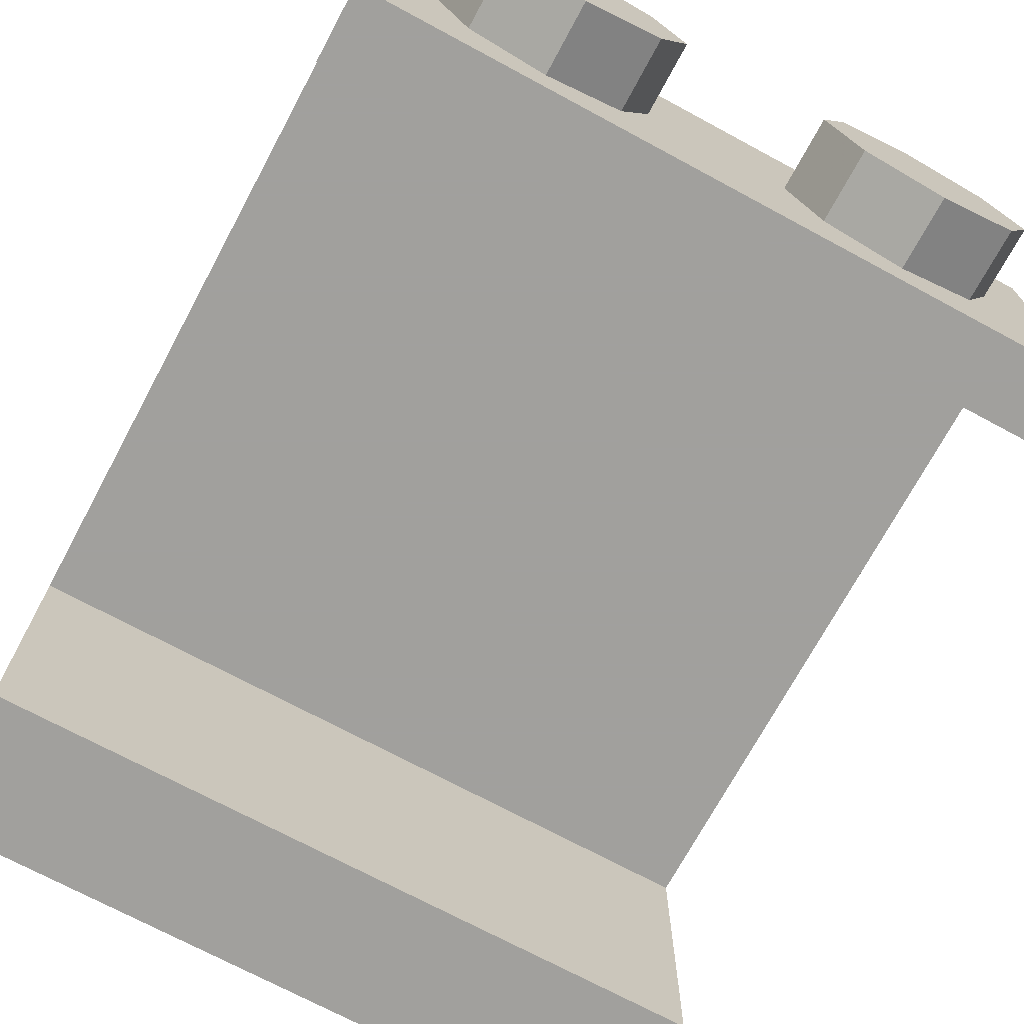
<metadata>
{"format":"obj","ext":"obj","renderer":"f3d","projection":"perspective","resolution":1024,"background":"white","views":[{"elev":-71.7,"azim":-28.3,"up":"+Z"}]}
</metadata>
<code>
v 0 2.4 0
v 0.2 2.4 0
v 0.1414 2.4 0.1414
v 0 2.4 0
v 0.1414 2.4 0.1414
v 0 2.4 0.2
v 0 2.4 0
v 0 2.4 0.2
v -0.1414 2.4 0.1414
v 0 2.4 0
v -0.1414 2.4 0.1414
v -0.2 2.4 0
v 0 2.4 0
v -0.2 2.4 0
v -0.1414 2.4 -0.1414
v 0 2.4 0
v -0.1414 2.4 -0.1414
v 0 2.4 -0.2
v 0 2.4 0
v 0 2.4 -0.2
v 0.1414 2.4 -0.1414
v 0 2.4 0
v 0.1414 2.4 -0.1414
v 0.2 2.4 0
v 0.1414 2.4 0.1414
v 0.2 2.4 0
v 0.2 2.2 0
v 0.1414 2.2 0.1414
v 0 2.4 0.2
v 0.1414 2.4 0.1414
v 0.1414 2.2 0.1414
v 0 2.2 0.2
v -0.1414 2.4 0.1414
v 0 2.4 0.2
v 0 2.2 0.2
v -0.1414 2.2 0.1414
v -0.2 2.4 0
v -0.1414 2.4 0.1414
v -0.1414 2.2 0.1414
v -0.2 2.2 0
v -0.1414 2.4 -0.1414
v -0.2 2.4 0
v -0.2 2.2 0
v -0.1414 2.2 -0.1414
v 0 2.4 -0.2
v -0.1414 2.4 -0.1414
v -0.1414 2.2 -0.1414
v 0 2.2 -0.2
v 0.1414 2.4 -0.1414
v 0 2.4 -0.2
v 0 2.2 -0.2
v 0.1414 2.2 -0.1414
v 0.2 2.4 0
v 0.1414 2.4 -0.1414
v 0.1414 2.2 -0.1414
v 0.2 2.2 0
v -0.8 2.2 0.3
v 0.8 2.2 0.3
v 0.8 2.2 -0.3
v -0.8 2.2 -0.3
v -0.8 2.2 0.3
v -0.8 2.4 0.3
v 0.8 2.4 0.3
v 0.8 2.2 0.3
v -0.8 2.2 -0.3
v -0.8 2.4 -0.3
v -0.8 2.4 0.3
v -0.8 2.2 0.3
v 0.8 2.2 -0.3
v 0.8 2.4 -0.3
v -0.8 2.4 -0.3
v -0.8 2.2 -0.3
v 0.8 2.2 0.3
v 0.8 2.4 0.3
v 0.8 2.4 -0.3
v 0.8 2.2 -0.3
v 1 2.4 0.5
v 0.8 2.4 0.3
v -0.8 2.4 0.3
v -1 2.4 0.5
v -1 2.4 0.5
v -0.8 2.4 0.3
v -0.8 2.4 -0.3
v -1 2.4 -0.5
v -1 2.4 -0.5
v -0.8 2.4 -0.3
v 0.8 2.4 -0.3
v 1 2.4 -0.5
v 1 2.4 -0.5
v 0.8 2.4 -0.3
v 0.8 2.4 0.3
v 1 2.4 0.5
v -1 2 0.3
v -1 2.4 0.5
v -1 2.4 -0.5
v -1 2 -0.5
v -1 2.4 0.5
v -1 2 0.3
v -1 0.2 0.3
v -1 0 0.5
v -1 0 0.5
v -1 0.2 0.3
v -1 0.2 -0.5
v -1 0 -0.5
v 1 2.4 -0.5
v 1 2.4 0.5
v 1 2 0.3
v 1 2 -0.5
v 1 0.2 0.3
v 1 2 0.3
v 1 2.4 0.5
v 1 0 0.5
v 1 0.2 -0.5
v 1 0.2 0.3
v 1 0 0.5
v 1 0 -0.5
v -1 2 0.3
v -1 0.2 0.3
v 1 0.2 0.3
v 1 2 0.3
v -1 0.2 0.3
v -1 0.2 -0.5
v 1 0.2 -0.5
v 1 0.2 0.3
v 1 2 0.3
v 1 2 -0.5
v -1 2 -0.5
v -1 2 0.3
v 1 0 -0.5
v 1 0.2 -0.5
v -1 0.2 -0.5
v -1 0 -0.5
v 1 0 -0.5
v -1 0 -0.5
v -1 0 0.5
v 1 0 0.5
v 1 2.4 -0.5
v 1 2 -0.5
v -1 2 -0.5
v -1 2.4 -0.5
v -0.2879 0 0.2121
v -0.2 0 0
v -0.2 -0.2 0
v -0.2879 -0.2 0.2121
v -0.5 0 0.3
v -0.2879 0 0.2121
v -0.2879 -0.2 0.2121
v -0.5 -0.2 0.3
v -0.7121 0 0.2121
v -0.5 0 0.3
v -0.5 -0.2 0.3
v -0.7121 -0.2 0.2121
v -0.8 0 0
v -0.7121 0 0.2121
v -0.7121 -0.2 0.2121
v -0.8 -0.2 0
v -0.7121 0 -0.2121
v -0.8 0 0
v -0.8 -0.2 0
v -0.7121 -0.2 -0.2121
v -0.5 0 -0.3
v -0.7121 0 -0.2121
v -0.7121 -0.2 -0.2121
v -0.5 -0.2 -0.3
v -0.2879 0 -0.2121
v -0.5 0 -0.3
v -0.5 -0.2 -0.3
v -0.2879 -0.2 -0.2121
v -0.2 0 0
v -0.2879 0 -0.2121
v -0.2879 -0.2 -0.2121
v -0.2 -0.2 0
v -0.5 -0.2 0
v -0.2 -0.2 0
v -0.2879 -0.2 0.2121
v -0.5 -0.2 0
v -0.2879 -0.2 0.2121
v -0.5 -0.2 0.3
v -0.5 -0.2 0
v -0.5 -0.2 0.3
v -0.7121 -0.2 0.2121
v -0.5 -0.2 0
v -0.7121 -0.2 0.2121
v -0.8 -0.2 0
v -0.5 -0.2 0
v -0.8 -0.2 0
v -0.7121 -0.2 -0.2121
v -0.5 -0.2 0
v -0.7121 -0.2 -0.2121
v -0.5 -0.2 -0.3
v -0.5 -0.2 0
v -0.5 -0.2 -0.3
v -0.2879 -0.2 -0.2121
v -0.5 -0.2 0
v -0.2879 -0.2 -0.2121
v -0.2 -0.2 0
v 0.7121 0 0.2121
v 0.8 0 0
v 0.8 -0.2 0
v 0.7121 -0.2 0.2121
v 0.5 0 0.3
v 0.7121 0 0.2121
v 0.7121 -0.2 0.2121
v 0.5 -0.2 0.3
v 0.2879 0 0.2121
v 0.5 0 0.3
v 0.5 -0.2 0.3
v 0.2879 -0.2 0.2121
v 0.2 0 0
v 0.2879 0 0.2121
v 0.2879 -0.2 0.2121
v 0.2 -0.2 0
v 0.2879 0 -0.2121
v 0.2 0 0
v 0.2 -0.2 0
v 0.2879 -0.2 -0.2121
v 0.5 0 -0.3
v 0.2879 0 -0.2121
v 0.2879 -0.2 -0.2121
v 0.5 -0.2 -0.3
v 0.7121 0 -0.2121
v 0.5 0 -0.3
v 0.5 -0.2 -0.3
v 0.7121 -0.2 -0.2121
v 0.8 0 0
v 0.7121 0 -0.2121
v 0.7121 -0.2 -0.2121
v 0.8 -0.2 0
v 0.5 -0.2 0
v 0.8 -0.2 0
v 0.7121 -0.2 0.2121
v 0.5 -0.2 0
v 0.7121 -0.2 0.2121
v 0.5 -0.2 0.3
v 0.5 -0.2 0
v 0.5 -0.2 0.3
v 0.2879 -0.2 0.2121
v 0.5 -0.2 0
v 0.2879 -0.2 0.2121
v 0.2 -0.2 0
v 0.5 -0.2 0
v 0.2 -0.2 0
v 0.2879 -0.2 -0.2121
v 0.5 -0.2 0
v 0.2879 -0.2 -0.2121
v 0.5 -0.2 -0.3
v 0.5 -0.2 0
v 0.5 -0.2 -0.3
v 0.7121 -0.2 -0.2121
v 0.5 -0.2 0
v 0.7121 -0.2 -0.2121
v 0.8 -0.2 0
v -0.345 0.515 0.5
v -0.96 0.515 0.5
v -0.96 0.485 0.5
v 0.155 0.485 0.5
v 0.315 0.525 0.5
v -0.345 0.515 0.5
v 0.155 0.485 0.5
v 0.23 0.5 0.5
v 0.47 0.615 0.5
v -0.345 0.515 0.5
v 0.315 0.525 0.5
v 0.395 0.56 0.5
v -0.495 0.615 0.5
v -0.435 0.555 0.5
v -0.345 0.515 0.5
v 0.47 0.615 0.5
v 0.5 0.645 0.5
v -0.555 0.675 0.5
v -0.96 0.675 0.5
v -0.96 0.645 0.5
v 0.6 0.775 0.5
v -0.555 0.675 0.5
v 0.5 0.645 0.5
v 0.55 0.695 0.5
v 0.615 0.805 0.5
v -0.62 0.835 0.5
v -0.96 0.835 0.5
v -0.96 0.805 0.5
v -0.005 0.825 0.5
v -0.62 0.835 0.5
v 0.615 0.805 0.5
v 0.07 0.825 0.5
v -0.005 0.825 0.5
v 0.615 0.805 0.5
v 0.13 0.845 0.5
v 0.07 0.825 0.5
v 0.615 0.805 0.5
v 0.64 0.855 0.5
v 0.18 0.885 0.5
v 0.13 0.845 0.5
v 0.64 0.855 0.5
v 0.665 0.935 0.5
v 0.665 0.935 0.5
v 0.205 0.935 0.5
v 0.18 0.885 0.5
v -0.625 0.88 0.5
v -0.62 0.835 0.5
v -0.005 0.825 0.5
v -0.07 0.845 0.5
v -0.62 0.935 0.5
v -0.625 0.88 0.5
v -0.07 0.845 0.5
v -0.105 0.885 0.5
v -0.12 0.935 0.5
v -0.62 0.935 0.5
v -0.105 0.885 0.5
v -0.61 0.995 0.5
v -0.96 0.995 0.5
v -0.96 0.965 0.5
v 0.67 0.965 0.5
v -0.12 0.995 0.5
v -0.61 0.995 0.5
v -0.96 0.965 0.5
v 0.675 0.995 0.5
v -0.12 0.995 0.5
v 0.67 0.965 0.5
v -0.595 1.045 0.5
v -0.08 1.065 0.5
v -0.005 1.095 0.5
v -0.575 1.095 0.5
v -0.4925 1.215 0.5
v 0.195 1.125 0.5
v 0.225 1.255 0.5
v -0.425 1.255 0.5
v 0.195 1.125 0.5
v -0.55 1.155 0.5
v -0.96 1.155 0.5
v -0.96 1.125 0.5
v 0.23 1.285 0.5
v -0.48 1.315 0.5
v -0.96 1.315 0.5
v -0.96 1.285 0.5
v 0.12 1.35 0.5
v -0.48 1.315 0.5
v 0.23 1.285 0.5
v 0.245 1.35 0.5
v 0.045 1.365 0.5
v -0.505 1.35 0.5
v -0.48 1.315 0.5
v 0.12 1.35 0.5
v 0 1.39 0.5
v -0.525 1.42 0.5
v -0.505 1.35 0.5
v 0.045 1.365 0.5
v 0.35 1.475 0.5
v -0.03 1.475 0.5
v 0.78 1.445 0.5
v -0.96 1.445 0.5
v 0.78 1.445 0.5
v -0.03 1.475 0.5
v -0.53 1.475 0.5
v -0.53 1.475 0.5
v -0.96 1.475 0.5
v -0.96 1.445 0.5
v -0.035 1.515 0.5
v -0.53 1.515 0.5
v -0.53 1.475 0.5
v -0.03 1.475 0.5
v -0.03 1.548 0.5
v -0.515 1.575 0.5
v -0.53 1.515 0.5
v -0.035 1.515 0.5
v 0.36 1.505 0.5
v 0.35 1.475 0.5
v 0.8 1.52 0.5
v 0.805 1.575 0.5
v 0.29 1.635 0.5
v 0.08 1.635 0.5
v 0.805 1.605 0.5
v -0.96 1.605 0.5
v 0.805 1.605 0.5
v 0.08 1.635 0.5
v -0.5 1.635 0.5
v -0.5 1.635 0.5
v -0.96 1.635 0.5
v -0.96 1.605 0.5
v 0.115 1.65 0.5
v -0.485 1.675 0.5
v -0.5 1.635 0.5
v 0.08 1.635 0.5
v 0.165 1.66 0.5
v -0.45 1.735 0.5
v -0.485 1.675 0.5
v 0.115 1.65 0.5
v 0.215 1.66 0.5
v 0.78 1.735 0.5
v -0.45 1.735 0.5
v 0.165 1.66 0.5
v 0.26 1.65 0.5
v 0.8 1.665 0.5
v 0.78 1.735 0.5
v 0.215 1.66 0.5
v 0.29 1.635 0.5
v 0.805 1.605 0.5
v 0.8 1.665 0.5
v 0.26 1.65 0.5
v 0.77 1.765 0.5
v -0.415 1.795 0.5
v -0.96 1.795 0.5
v -0.96 1.765 0.5
v -0.06 2.005 0.5
v -0.2 1.955 0.5
v 0.645 1.925 0.5
v 0.53 1.98 0.5
v 0.215 2.035 0.5
v 0.075 2.03 0.5
v -0.06 2.005 0.5
v 0.53 1.98 0.5
v 0.365 2.025 0.5
v 0.215 2.035 0.5
v 0.53 1.98 0.5
v -0.96 1.955 0.5
v -0.96 1.925 0.5
v 0.645 1.925 0.5
v -0.2 1.955 0.5
v 0.68 1.895 0.5
v -0.305 1.895 0.5
v 0.77 1.765 0.5
v 0.7375 1.83 0.5
v -0.415 1.795 0.5
v 0.77 1.765 0.5
v -0.305 1.895 0.5
v -0.3675 1.845 0.5
v 0.78 1.445 0.5
v 0.79 1.478 0.5
v 0.8 1.52 0.5
v 0.35 1.475 0.5
v -0.015 1.415 0.5
v -0.525 1.42 0.5
v 0 1.39 0.5
v -0.01 1.575 0.5
v -0.515 1.575 0.5
v -0.03 1.548 0.5
v 0.805 1.575 0.5
v 0.3575 1.545 0.5
v 0.36 1.505 0.5
v 0.805 1.575 0.5
v 0.345 1.575 0.5
v 0.3575 1.545 0.5
v -0.4925 1.215 0.5
v -0.55 1.155 0.5
v 0.195 1.125 0.5
v -0.11 1.03 0.5
v -0.08 1.065 0.5
v -0.595 1.045 0.5
v -0.61 0.995 0.5
v -0.555 0.675 0.5
v 0.6 0.775 0.5
v -0.605 0.775 0.5
v -0.5875 0.72 0.5
v -0.12 0.995 0.5
v -0.11 1.03 0.5
v -0.61 0.995 0.5
v 0.155 0.485 0.5
v -0.96 0.485 0.5
v -1 0 0.5
v 1 0 0.5
v 0.23 0.5 0.5
v 0.155 0.485 0.5
v 1 0 0.5
v 0.315 0.525 0.5
v 0.23 0.5 0.5
v 1 0 0.5
v 0.395 0.56 0.5
v 0.315 0.525 0.5
v 1 0 0.5
v 0.47 0.615 0.5
v 0.395 0.56 0.5
v 1 0 0.5
v 0.5 0.645 0.5
v 0.47 0.615 0.5
v 1 0 0.5
v 0.55 0.695 0.5
v 0.5 0.645 0.5
v 1 0 0.5
v 0.6 0.775 0.5
v 0.55 0.695 0.5
v 1 0 0.5
v 0.615 0.805 0.5
v 0.6 0.775 0.5
v 1 0 0.5
v 0.64 0.855 0.5
v 0.615 0.805 0.5
v 1 0 0.5
v 0.665 0.935 0.5
v 0.64 0.855 0.5
v 1 0 0.5
v 0.67 0.965 0.5
v 0.665 0.935 0.5
v 1 0 0.5
v 0.78 1.445 0.5
v 0.675 0.995 0.5
v 0.67 0.965 0.5
v 1 0 0.5
v 0.79 1.478 0.5
v 0.78 1.445 0.5
v 1 0 0.5
v 0.8 1.52 0.5
v 0.79 1.478 0.5
v 1 0 0.5
v 1 2.4 0.5
v 0.805 1.575 0.5
v 0.8 1.52 0.5
v 1 0 0.5
v 1 2.4 0.5
v 0.805 1.605 0.5
v 0.805 1.575 0.5
v 1 2.4 0.5
v 0.8 1.665 0.5
v 0.805 1.605 0.5
v 1 2.4 0.5
v 0.78 1.735 0.5
v 0.8 1.665 0.5
v 1 2.4 0.5
v 0.77 1.765 0.5
v 0.78 1.735 0.5
v 1 2.4 0.5
v 0.7375 1.83 0.5
v 0.77 1.765 0.5
v 1 2.4 0.5
v 0.68 1.895 0.5
v 0.7375 1.83 0.5
v 1 2.4 0.5
v 0.645 1.925 0.5
v 0.68 1.895 0.5
v 1 2.4 0.5
v 0.365 2.025 0.5
v 0.53 1.98 0.5
v 1 2.4 0.5
v 0.53 1.98 0.5
v 0.645 1.925 0.5
v 1 2.4 0.5
v 0.215 2.035 0.5
v 0.365 2.025 0.5
v 0.215 2.035 0.5
v 1 2.4 0.5
v 0.075 2.03 0.5
v -1 2.4 0.5
v -0.06 2.005 0.5
v 0.075 2.03 0.5
v 1 2.4 0.5
v -0.96 1.955 0.5
v -0.2 1.955 0.5
v -0.06 2.005 0.5
v -1 2.4 0.5
v -0.96 1.955 0.5
v -1 2.4 0.5
v -0.96 1.925 0.5
v -0.96 1.925 0.5
v -1 2.4 0.5
v -0.96 1.795 0.5
v -0.96 1.795 0.5
v -1 2.4 0.5
v -0.96 1.765 0.5
v -0.96 1.765 0.5
v -1 2.4 0.5
v -0.96 1.635 0.5
v -0.96 1.635 0.5
v -1 2.4 0.5
v -0.96 1.605 0.5
v -0.96 1.605 0.5
v -1 2.4 0.5
v -0.96 1.475 0.5
v -0.96 1.475 0.5
v -1 2.4 0.5
v -0.96 1.445 0.5
v -0.96 1.445 0.5
v -1 2.4 0.5
v -0.96 1.315 0.5
v -0.96 1.315 0.5
v -1 2.4 0.5
v -0.96 1.285 0.5
v -0.96 1.285 0.5
v -1 2.4 0.5
v -0.96 1.155 0.5
v -0.96 1.155 0.5
v -1 2.4 0.5
v -0.96 1.125 0.5
v -0.96 1.125 0.5
v -1 2.4 0.5
v -0.96 0.995 0.5
v -0.96 0.995 0.5
v -1 2.4 0.5
v -0.96 0.965 0.5
v -0.96 0.965 0.5
v -1 2.4 0.5
v -0.96 0.835 0.5
v -0.96 0.835 0.5
v -1 2.4 0.5
v -0.96 0.805 0.5
v -0.96 0.805 0.5
v -1 2.4 0.5
v -0.96 0.675 0.5
v -1 0 0.5
v -0.96 0.645 0.5
v -0.96 0.675 0.5
v -1 2.4 0.5
v -0.96 0.515 0.5
v -0.96 0.645 0.5
v -1 0 0.5
v -0.96 0.485 0.5
v -0.96 0.515 0.5
v -1 0 0.5
v -0.495 0.615 0.5
v 0.47 0.615 0.5
v 0.5 0.645 0.5
v -0.96 0.645 0.5
v -0.435 0.555 0.5
v -0.495 0.615 0.5
v -0.96 0.645 0.5
v -0.96 0.515 0.5
v -0.345 0.515 0.5
v -0.435 0.555 0.5
v -0.96 0.515 0.5
v -0.555 0.675 0.5
v -0.5875 0.72 0.5
v -0.96 0.675 0.5
v -0.96 0.805 0.5
v -0.96 0.675 0.5
v -0.5875 0.72 0.5
v -0.605 0.775 0.5
v 0.6 0.775 0.5
v 0.615 0.805 0.5
v -0.96 0.805 0.5
v -0.605 0.775 0.5
v 0.665 0.935 0.5
v 0.67 0.965 0.5
v 0.205 0.935 0.5
v 0.205 0.935 0.5
v 0.67 0.965 0.5
v -0.12 0.935 0.5
v -0.96 0.965 0.5
v -0.62 0.935 0.5
v -0.12 0.935 0.5
v 0.67 0.965 0.5
v -0.625 0.88 0.5
v -0.62 0.935 0.5
v -0.96 0.965 0.5
v -0.96 0.835 0.5
v -0.62 0.835 0.5
v -0.625 0.88 0.5
v -0.96 0.835 0.5
v 0.07 0.825 0.5
v 0.13 0.845 0.5
v 0.18 0.885 0.5
v 0.205 0.935 0.5
v -0.07 0.845 0.5
v -0.005 0.825 0.5
v 0.07 0.825 0.5
v 0.205 0.935 0.5
v -0.12 0.935 0.5
v -0.105 0.885 0.5
v -0.07 0.845 0.5
v 0.205 0.935 0.5
v 0.23 1.285 0.5
v 0.675 0.995 0.5
v 0.78 1.445 0.5
v 0.245 1.35 0.5
v 0.23 1.285 0.5
v 0.225 1.255 0.5
v 0.675 0.995 0.5
v 0.225 1.255 0.5
v 0.195 1.125 0.5
v 0.675 0.995 0.5
v -0.08 1.065 0.5
v 0.675 0.995 0.5
v 0.195 1.125 0.5
v -0.005 1.095 0.5
v -0.12 0.995 0.5
v 0.675 0.995 0.5
v -0.08 1.065 0.5
v -0.11 1.03 0.5
v -0.96 1.125 0.5
v -0.575 1.095 0.5
v -0.005 1.095 0.5
v 0.195 1.125 0.5
v -0.595 1.045 0.5
v -0.575 1.095 0.5
v -0.96 1.125 0.5
v -0.96 0.995 0.5
v -0.61 0.995 0.5
v -0.595 1.045 0.5
v -0.96 0.995 0.5
v -0.4925 1.215 0.5
v -0.96 1.285 0.5
v -0.96 1.155 0.5
v -0.55 1.155 0.5
v -0.425 1.255 0.5
v -0.96 1.285 0.5
v -0.4925 1.215 0.5
v 0.225 1.255 0.5
v 0.23 1.285 0.5
v -0.96 1.285 0.5
v -0.425 1.255 0.5
v 0.045 1.365 0.5
v 0.12 1.35 0.5
v 0.245 1.35 0.5
v 0.78 1.445 0.5
v -0.015 1.415 0.5
v 0 1.39 0.5
v 0.045 1.365 0.5
v 0.78 1.445 0.5
v -0.96 1.445 0.5
v -0.525 1.42 0.5
v -0.015 1.415 0.5
v 0.78 1.445 0.5
v -0.505 1.35 0.5
v -0.525 1.42 0.5
v -0.96 1.445 0.5
v -0.96 1.315 0.5
v -0.48 1.315 0.5
v -0.505 1.35 0.5
v -0.96 1.315 0.5
v 0.805 1.575 0.5
v 0.805 1.605 0.5
v 0.345 1.575 0.5
v 0.345 1.575 0.5
v 0.805 1.605 0.5
v -0.01 1.575 0.5
v -0.96 1.605 0.5
v -0.515 1.575 0.5
v -0.01 1.575 0.5
v 0.805 1.605 0.5
v -0.53 1.515 0.5
v -0.515 1.575 0.5
v -0.96 1.605 0.5
v -0.96 1.475 0.5
v -0.53 1.475 0.5
v -0.53 1.515 0.5
v -0.96 1.475 0.5
v 0.36 1.505 0.5
v -0.035 1.515 0.5
v -0.03 1.475 0.5
v 0.35 1.475 0.5
v 0.345 1.575 0.5
v -0.035 1.515 0.5
v 0.36 1.505 0.5
v 0.3575 1.545 0.5
v -0.01 1.575 0.5
v -0.03 1.548 0.5
v -0.035 1.515 0.5
v 0.345 1.575 0.5
v 0.115 1.65 0.5
v 0.08 1.635 0.5
v 0.29 1.635 0.5
v 0.26 1.65 0.5
v 0.215 1.66 0.5
v 0.165 1.66 0.5
v 0.115 1.65 0.5
v 0.26 1.65 0.5
v -0.96 1.765 0.5
v -0.45 1.735 0.5
v 0.78 1.735 0.5
v 0.77 1.765 0.5
v -0.485 1.675 0.5
v -0.45 1.735 0.5
v -0.96 1.765 0.5
v -0.96 1.635 0.5
v -0.5 1.635 0.5
v -0.485 1.675 0.5
v -0.96 1.635 0.5
v -0.3675 1.845 0.5
v -0.96 1.925 0.5
v -0.96 1.795 0.5
v -0.415 1.795 0.5
v -0.305 1.895 0.5
v -0.96 1.925 0.5
v -0.3675 1.845 0.5
v 0.68 1.895 0.5
v 0.645 1.925 0.5
v -0.96 1.925 0.5
v -0.305 1.895 0.5
g mesh3865941
f 1 3 2
f 4 6 5
f 7 9 8
f 10 12 11
f 13 15 14
f 16 18 17
f 19 21 20
f 22 24 23
g mesh3865943
f 25 27 26
f 27 25 28
f 29 31 30
f 31 29 32
f 33 35 34
f 35 33 36
f 37 39 38
f 39 37 40
f 41 43 42
f 43 41 44
f 45 47 46
f 47 45 48
f 49 51 50
f 51 49 52
f 53 55 54
f 55 53 56
g mesh3865946
f 57 58 59
f 59 60 57
f 61 62 63
f 63 64 61
f 65 66 67
f 67 68 65
f 69 70 71
f 71 72 69
f 73 74 75
f 75 76 73
f 77 78 79
f 79 80 77
f 81 82 83
f 83 84 81
f 85 86 87
f 87 88 85
f 89 90 91
f 91 92 89
f 93 94 95
f 95 96 93
f 97 98 99
f 99 100 97
f 101 102 103
f 103 104 101
f 105 106 107
f 107 108 105
f 109 110 111
f 111 112 109
f 113 114 115
f 115 116 113
g mesh3865948
f 117 119 118
f 119 117 120
f 121 123 122
f 123 121 124
f 125 127 126
f 127 125 128
g mesh3865950
f 129 131 130
f 131 129 132
f 133 135 134
f 135 133 136
g mesh3865952
f 137 138 139
f 139 140 137
g mesh3865959
f 141 143 142
f 143 141 144
f 145 147 146
f 147 145 148
f 149 151 150
f 151 149 152
f 153 155 154
f 155 153 156
f 157 159 158
f 159 157 160
f 161 163 162
f 163 161 164
f 165 167 166
f 167 165 168
f 169 171 170
f 171 169 172
g mesh3865961
f 173 174 175
f 176 177 178
f 179 180 181
f 182 183 184
f 185 186 187
f 188 189 190
f 191 192 193
f 194 195 196
g mesh3865967
f 197 199 198
f 199 197 200
f 201 203 202
f 203 201 204
f 205 207 206
f 207 205 208
f 209 211 210
f 211 209 212
f 213 215 214
f 215 213 216
f 217 219 218
f 219 217 220
f 221 223 222
f 223 221 224
f 225 227 226
f 227 225 228
g mesh3865969
f 229 230 231
f 232 233 234
f 235 236 237
f 238 239 240
f 241 242 243
f 244 245 246
f 247 248 249
f 250 251 252
g mesh3865973
f 253 254 255
f 255 256 253
f 257 258 259
f 259 260 257
f 261 262 263
f 263 264 261
f 265 266 267
f 267 268 265
f 269 270 271
f 271 272 269
f 273 274 275
f 275 276 273
f 277 278 279
f 279 280 277
f 281 282 283
f 284 285 286
f 287 288 289
f 289 290 287
f 291 292 293
f 293 294 291
f 295 296 297
f 298 299 300
f 300 301 298
f 302 303 304
f 304 305 302
f 306 307 308
f 309 310 311
f 312 313 314
f 314 315 312
f 316 317 318
f 319 320 321
f 321 322 319
f 323 324 325
f 325 326 323
f 327 328 329
f 329 330 327
f 331 332 333
f 333 334 331
f 335 336 337
f 337 338 335
f 339 340 341
f 341 342 339
f 343 344 345
f 345 346 343
f 347 348 349
f 350 351 352
f 352 353 350
f 354 355 356
f 357 358 359
f 359 360 357
f 361 362 363
f 363 364 361
f 365 366 367
f 367 368 365
f 369 370 371
f 372 373 374
f 374 375 372
f 376 377 378
f 379 380 381
f 381 382 379
f 383 384 385
f 385 386 383
f 387 388 389
f 389 390 387
f 391 392 393
f 393 394 391
f 395 396 397
f 397 398 395
f 399 400 401
f 401 402 399
f 403 404 405
f 405 406 403
f 407 408 409
f 409 410 407
f 411 412 413
f 414 415 416
f 416 417 414
f 418 419 420
f 420 421 418
f 422 423 424
f 424 425 422
f 426 427 428
f 428 429 426
f 430 431 432
f 433 434 435
f 436 437 438
f 439 440 441
f 442 443 444
f 445 446 447
f 447 448 445
f 449 450 451
f 451 452 449
f 453 454 455
f 456 457 458
f 458 459 456
f 460 461 462
f 463 464 465
f 466 467 468
f 469 470 471
f 472 473 474
f 475 476 477
f 478 479 480
f 481 482 483
f 484 485 486
f 487 488 489
f 490 491 492
f 493 494 495
f 495 496 493
f 497 498 499
f 500 501 502
f 503 504 505
f 505 506 503
f 507 508 509
f 510 511 512
f 513 514 515
f 516 517 518
f 519 520 521
f 522 523 524
f 525 526 527
f 528 529 530
f 531 532 533
f 534 535 536
f 537 538 539
f 540 541 542
f 542 543 540
f 544 545 546
f 546 547 544
f 548 549 550
f 551 552 553
f 554 555 556
f 557 558 559
f 560 561 562
f 563 564 565
f 566 567 568
f 569 570 571
f 572 573 574
f 575 576 577
f 578 579 580
f 581 582 583
f 584 585 586
f 587 588 589
f 590 591 592
f 593 594 595
f 596 597 598
f 598 599 596
f 600 601 602
f 603 604 605
f 606 607 608
f 608 609 606
f 610 611 612
f 612 613 610
f 614 615 616
f 617 618 619
f 620 621 622
f 622 623 620
f 624 625 626
f 626 627 624
f 628 629 630
f 631 632 633
f 634 635 636
f 636 637 634
f 638 639 640
f 640 641 638
f 642 643 644
f 645 646 647
f 647 648 645
f 649 650 651
f 651 652 649
f 653 654 655
f 655 656 653
f 657 658 659
f 659 660 657
f 661 662 663
f 664 665 666
f 667 668 669
f 669 670 667
f 671 672 673
f 673 674 671
f 675 676 677
f 677 678 675
f 679 680 681
f 681 682 679
f 683 684 685
f 686 687 688
f 688 689 686
f 690 691 692
f 693 694 695
f 695 696 693
f 697 698 699
f 699 700 697
f 701 702 703
f 703 704 701
f 705 706 707
f 707 708 705
f 709 710 711
f 711 712 709
f 713 714 715
f 716 717 718
f 719 720 721
f 722 723 724
f 724 725 722
f 726 727 728
f 728 729 726
f 730 731 732
f 733 734 735
f 735 736 733
f 737 738 739
f 739 740 737
f 741 742 743
f 743 744 741
f 745 746 747
f 747 748 745
f 749 750 751
f 751 752 749
f 753 754 755
f 755 756 753
f 757 758 759
f 759 760 757
f 761 762 763
f 764 765 766
f 766 767 764
f 768 769 770
f 771 772 773
f 773 774 771

</code>
